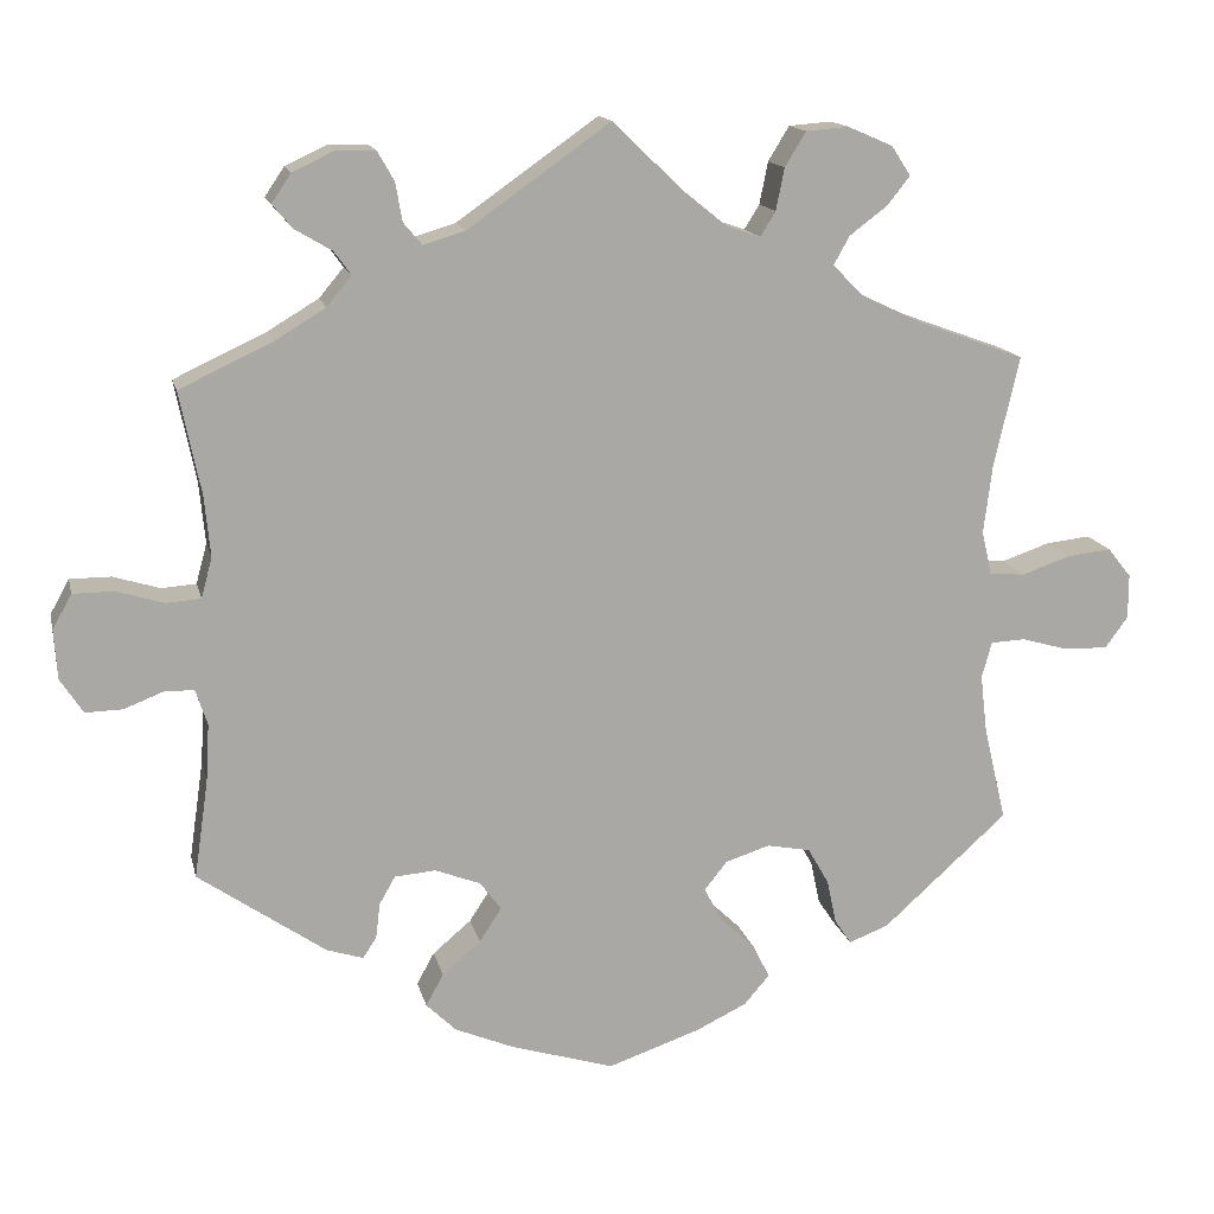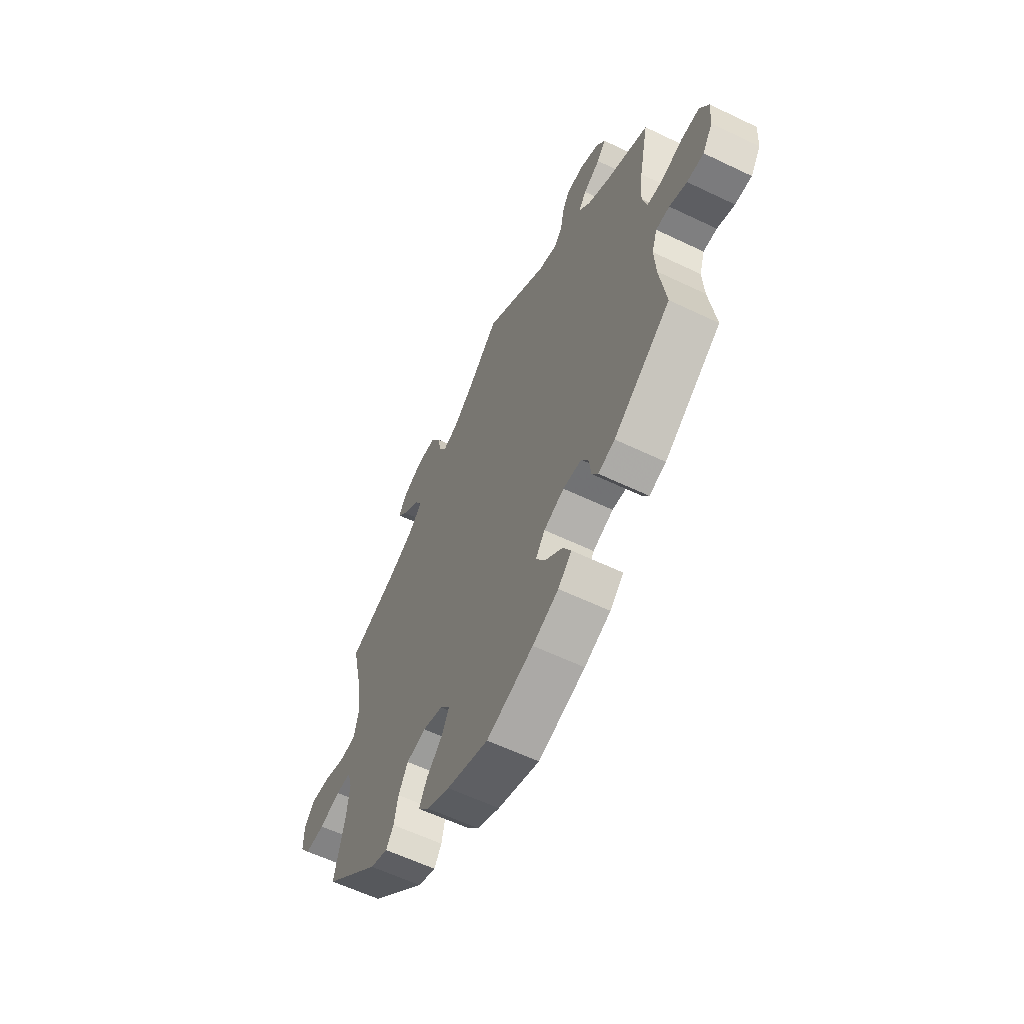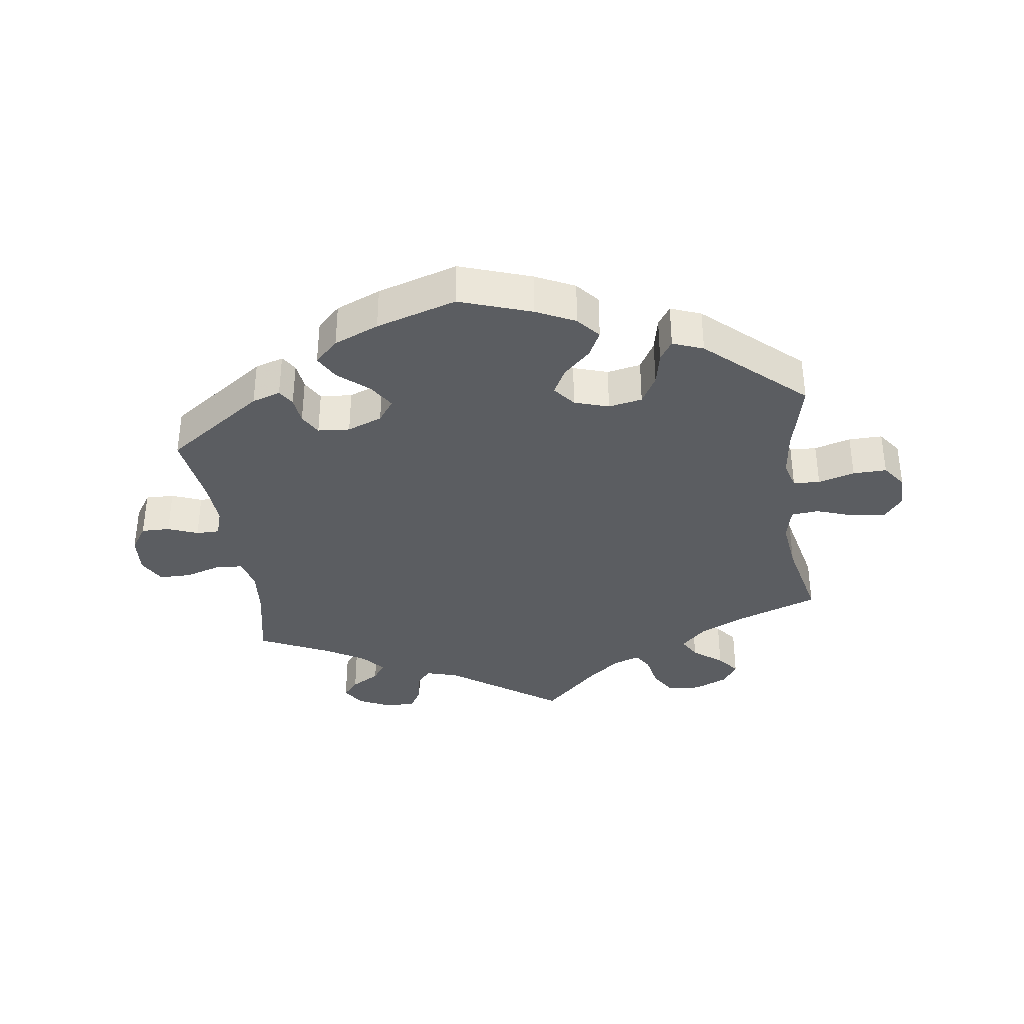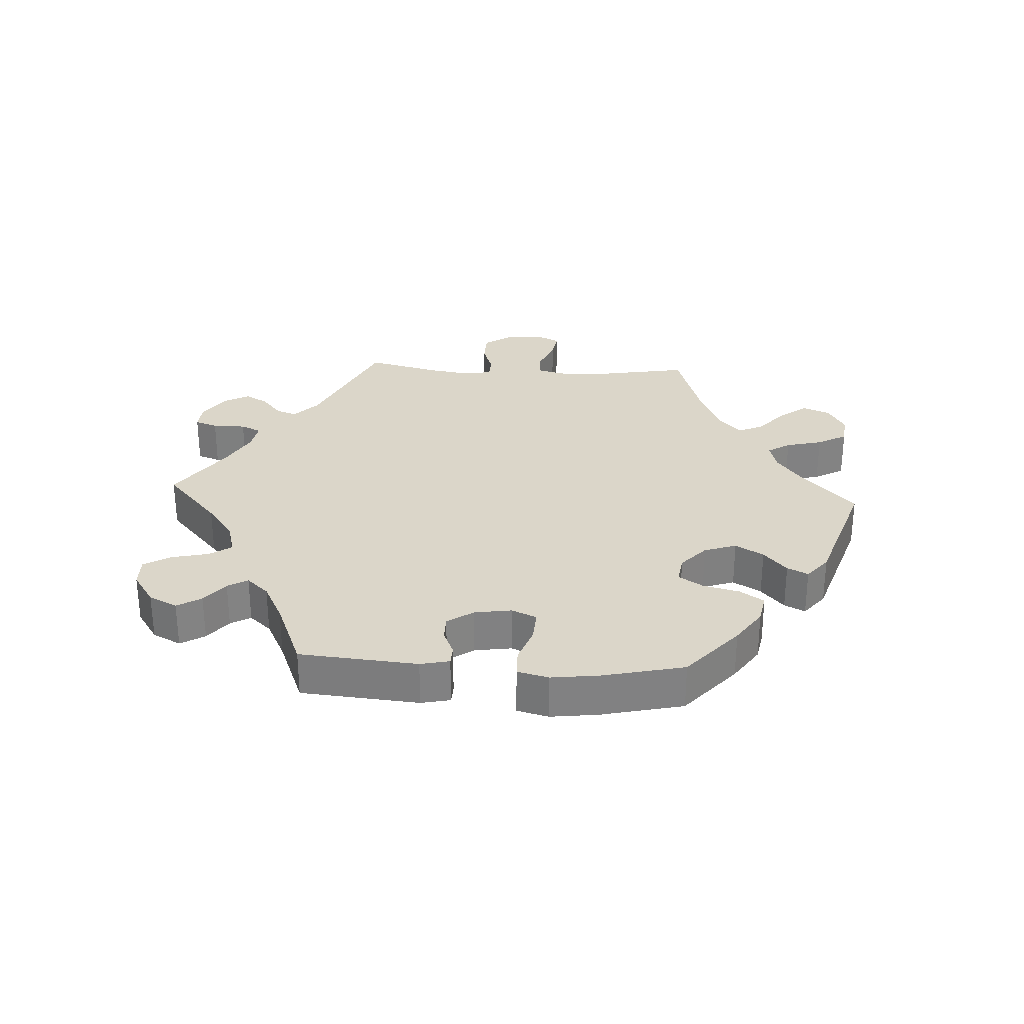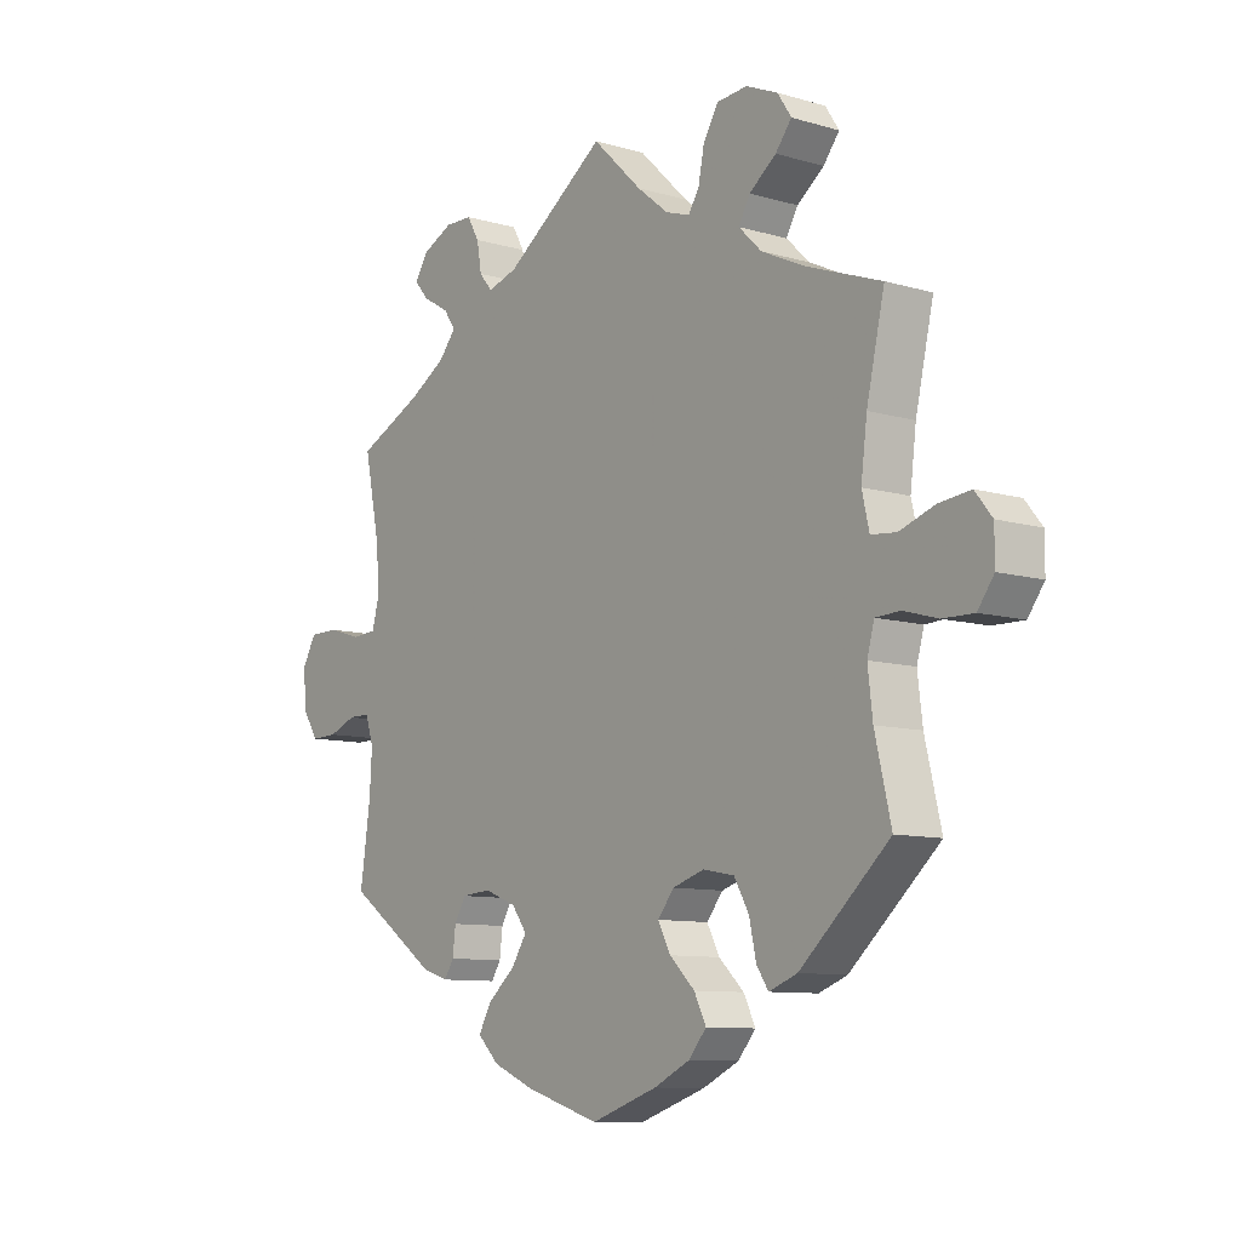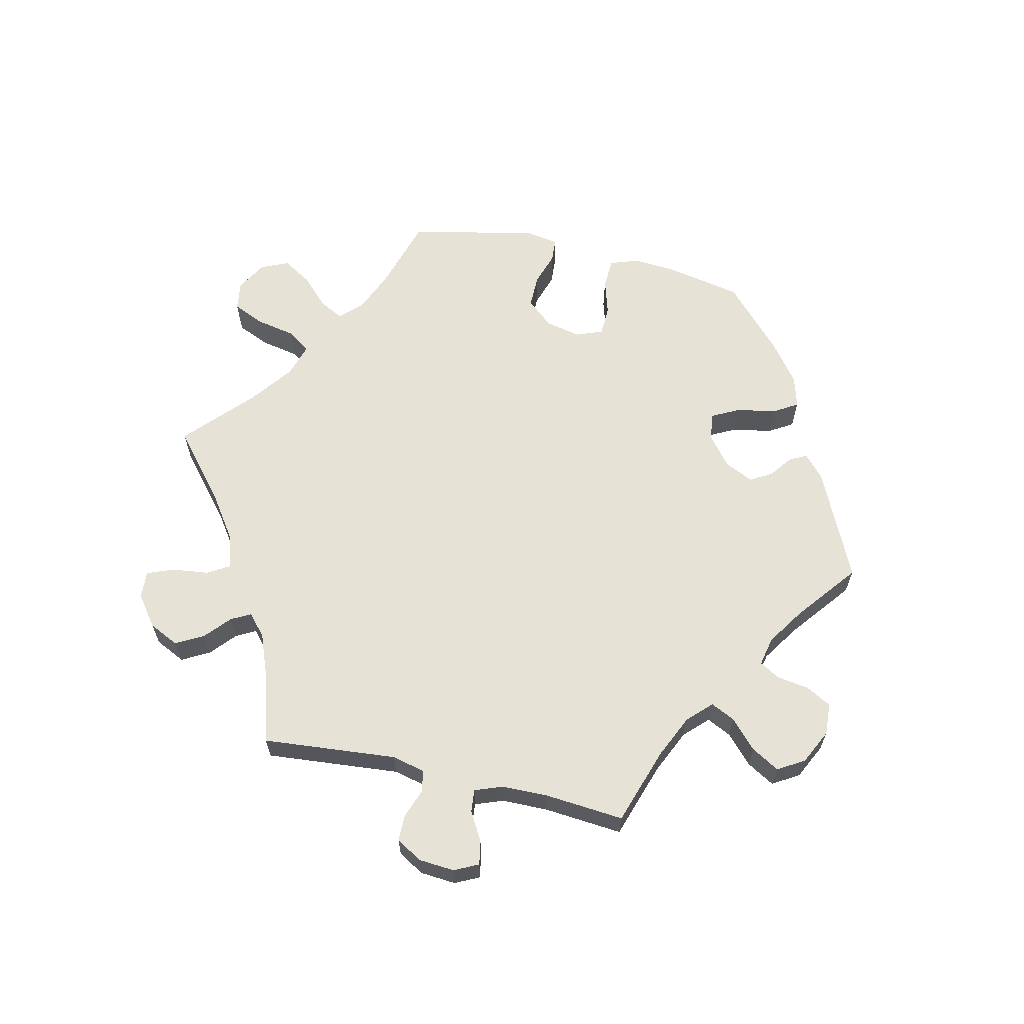
<metadata>
{"format":"obj","ext":"obj","renderer":"f3d","projection":"perspective","resolution":1024,"background":"white","views":[{"elev":14.8,"azim":167.3,"up":"+Z"},{"elev":-59.8,"azim":63.8,"up":"+Z"},{"elev":-35.9,"azim":-172.1,"up":"+Y"},{"elev":29.9,"azim":153.3,"up":"+Y"},{"elev":-9.5,"azim":-127.4,"up":"+Z"},{"elev":63.3,"azim":42.9,"up":"+Y"}]}
</metadata>
<code>
v 0.169 0.07 0.459
v 0.219 0.07 0.444
v 0.241 0.07 0.47
v 0.249 0.07 0.516
v 0.269 0.07 0.551
v 0.315 0.07 0.552
v 0.365 0.07 0.528
v 0.388 0.07 0.494
v 0.364 0.07 0.466
v 0.32 0.07 0.44
v 0.3 0.07 0.412
v 0.329 0.07 0.377
v 0.389 0.07 0.341
v 0.5 0.07 0.289
v 0.475 0.07 0.168
v 0.468 0.07 0.095
v 0.481 0.07 0.047
v 0.522 0.07 0.044
v 0.578 0.07 0.061
v 0.627 0.07 0.061
v 0.65 0.07 0.02
v 0.646 0.07 -0.039
v 0.619 0.07 -0.08
v 0.575 0.07 -0.079
v 0.529 0.07 -0.061
v 0.493 0.07 -0.061
v 0.479 0.07 -0.104
v 0.483 0.07 -0.172
v 0.5 0.07 -0.289
v 0.349 0.07 -0.394
v 0.305 0.07 -0.408
v 0.289 0.07 -0.383
v 0.284 0.07 -0.341
v 0.265 0.07 -0.308
v 0.216 0.07 -0.304
v 0.162 0.07 -0.325
v 0.137 0.07 -0.359
v 0.163 0.07 -0.399
v 0.209 0.07 -0.438
v 0.23 0.07 -0.476
v 0.194 0.07 -0.511
v 0.125 0.07 -0.54
v 0.001 0.07 -0.578
v -0.11 0.07 -0.54
v -0.17 0.07 -0.511
v -0.2 0.07 -0.476
v -0.18 0.07 -0.436
v -0.138 0.07 -0.396
v -0.117 0.07 -0.356
v -0.144 0.07 -0.322
v -0.197 0.07 -0.305
v -0.249 0.07 -0.315
v -0.274 0.07 -0.359
v -0.285 0.07 -0.411
v -0.305 0.07 -0.441
v -0.352 0.07 -0.423
v -0.501 0.07 -0.289
v -0.474 0.07 -0.175
v -0.466 0.07 -0.107
v -0.478 0.07 -0.064
v -0.519 0.07 -0.062
v -0.575 0.07 -0.078
v -0.627 0.07 -0.079
v -0.654 0.07 -0.042
v -0.654 0.07 0.011
v -0.626 0.07 0.046
v -0.573 0.07 0.04
v -0.515 0.07 0.02
v -0.473 0.07 0.024
v -0.461 0.07 0.076
v -0.471 0.07 0.156
v -0.501 0.07 0.289
v -0.375 0.07 0.335
v -0.303 0.07 0.369
v -0.265 0.07 0.406
v -0.284 0.07 0.44
v -0.329 0.07 0.474
v -0.356 0.07 0.508
v -0.333 0.07 0.543
v -0.28 0.07 0.566
v -0.229 0.07 0.562
v -0.204 0.07 0.521
v -0.194 0.07 0.471
v -0.176 0.07 0.442
v -0.135 0.07 0.456
v -0.083 0.07 0.498
v 0 0.07 0.578
v 0.169 0 0.459
v 0.219 0 0.444
v 0.241 0 0.47
v 0.249 0 0.516
v 0.269 0 0.551
v 0.315 0 0.552
v 0.365 0 0.528
v 0.388 0 0.494
v 0.364 0 0.466
v 0.32 0 0.44
v 0.3 0 0.412
v 0.329 0 0.377
v 0.389 0 0.341
v 0.5 0 0.289
v 0.475 0 0.168
v 0.468 0 0.095
v 0.481 0 0.047
v 0.522 0 0.044
v 0.578 0 0.061
v 0.627 0 0.061
v 0.65 0 0.02
v 0.646 0 -0.039
v 0.619 0 -0.08
v 0.575 0 -0.079
v 0.529 0 -0.061
v 0.493 0 -0.061
v 0.479 0 -0.104
v 0.483 0 -0.172
v 0.5 0 -0.289
v 0.349 0 -0.394
v 0.305 0 -0.408
v 0.289 0 -0.383
v 0.284 0 -0.341
v 0.265 0 -0.308
v 0.216 0 -0.304
v 0.162 0 -0.325
v 0.137 0 -0.359
v 0.163 0 -0.399
v 0.209 0 -0.438
v 0.23 0 -0.476
v 0.194 0 -0.511
v 0.125 0 -0.54
v 0.001 0 -0.578
v -0.11 0 -0.54
v -0.17 0 -0.511
v -0.2 0 -0.476
v -0.18 0 -0.436
v -0.138 0 -0.396
v -0.117 0 -0.356
v -0.144 0 -0.322
v -0.197 0 -0.305
v -0.249 0 -0.315
v -0.274 0 -0.359
v -0.285 0 -0.411
v -0.305 0 -0.441
v -0.352 0 -0.423
v -0.501 0 -0.289
v -0.474 0 -0.175
v -0.466 0 -0.107
v -0.478 0 -0.064
v -0.519 0 -0.062
v -0.575 0 -0.078
v -0.627 0 -0.079
v -0.654 0 -0.042
v -0.654 0 0.011
v -0.626 0 0.046
v -0.573 0 0.04
v -0.515 0 0.02
v -0.473 0 0.024
v -0.461 0 0.076
v -0.471 0 0.156
v -0.501 0 0.289
v -0.375 0 0.335
v -0.303 0 0.369
v -0.265 0 0.406
v -0.284 0 0.44
v -0.329 0 0.474
v -0.356 0 0.508
v -0.333 0 0.543
v -0.28 0 0.566
v -0.229 0 0.562
v -0.204 0 0.521
v -0.194 0 0.471
v -0.176 0 0.442
v -0.135 0 0.456
v -0.083 0 0.498
v 0 0 0.578
f 86 87 1
f 85 86 1 2
f 84 85 2
f 80 81 82 83
f 80 83 84
f 79 80 84
f 76 77 78 79
f 75 76 79 84
f 74 75 84 2
f 71 72 73
f 70 71 73 74
f 69 70 74 2
f 65 66 67 68
f 63 64 65 68
f 61 62 63 68
f 60 61 68 69
f 59 60 69 2
f 55 56 57 58
f 53 54 55 58
f 52 53 58 59
f 51 52 59 2
f 45 46 47 48
f 45 48 49
f 44 45 49
f 43 44 49
f 42 43 49
f 41 42 49 50
f 38 39 40 41
f 37 38 41 50
f 30 31 32 33
f 28 29 30 33
f 27 28 33 34
f 26 27 34 35
f 22 23 24 25
f 22 25 26
f 21 22 26
f 18 19 20 21
f 17 18 21 26
f 16 17 26 35
f 13 14 15
f 12 13 15 16
f 11 12 16 35
f 7 8 9 10
f 7 10 11
f 6 7 11
f 3 4 5 6
f 36 37 50 51
f 11 35 36 51
f 6 11 51
f 2 3 6 51
f 88 174 173
f 89 88 173 172
f 89 172 171
f 170 169 168 167
f 171 170 167
f 171 167 166
f 166 165 164 163
f 171 166 163 162
f 89 171 162 161
f 160 159 158
f 161 160 158 157
f 89 161 157 156
f 155 154 153 152
f 155 152 151 150
f 155 150 149 148
f 156 155 148 147
f 89 156 147 146
f 145 144 143 142
f 145 142 141 140
f 146 145 140 139
f 89 146 139 138
f 135 134 133 132
f 136 135 132
f 136 132 131
f 136 131 130
f 136 130 129
f 137 136 129 128
f 128 127 126 125
f 137 128 125 124
f 120 119 118 117
f 120 117 116 115
f 121 120 115 114
f 122 121 114 113
f 112 111 110 109
f 113 112 109
f 113 109 108
f 108 107 106 105
f 113 108 105 104
f 122 113 104 103
f 102 101 100
f 103 102 100 99
f 122 103 99 98
f 97 96 95 94
f 98 97 94
f 98 94 93
f 93 92 91 90
f 138 137 124 123
f 138 123 122 98
f 138 98 93
f 138 93 90 89
f 1 88 89 2
f 2 89 90 3
f 3 90 91 4
f 4 91 92 5
f 5 92 93 6
f 6 93 94 7
f 7 94 95 8
f 8 95 96 9
f 9 96 97 10
f 10 97 98 11
f 11 98 99 12
f 12 99 100 13
f 13 100 101 14
f 14 101 102 15
f 15 102 103 16
f 16 103 104 17
f 17 104 105 18
f 18 105 106 19
f 19 106 107 20
f 20 107 108 21
f 21 108 109 22
f 22 109 110 23
f 23 110 111 24
f 24 111 112 25
f 25 112 113 26
f 26 113 114 27
f 27 114 115 28
f 28 115 116 29
f 29 116 117 30
f 30 117 118 31
f 31 118 119 32
f 32 119 120 33
f 33 120 121 34
f 34 121 122 35
f 35 122 123 36
f 36 123 124 37
f 37 124 125 38
f 38 125 126 39
f 39 126 127 40
f 40 127 128 41
f 41 128 129 42
f 42 129 130 43
f 43 130 131 44
f 44 131 132 45
f 45 132 133 46
f 46 133 134 47
f 47 134 135 48
f 48 135 136 49
f 49 136 137 50
f 50 137 138 51
f 51 138 139 52
f 52 139 140 53
f 53 140 141 54
f 54 141 142 55
f 55 142 143 56
f 56 143 144 57
f 57 144 145 58
f 58 145 146 59
f 59 146 147 60
f 60 147 148 61
f 61 148 149 62
f 62 149 150 63
f 63 150 151 64
f 64 151 152 65
f 65 152 153 66
f 66 153 154 67
f 67 154 155 68
f 68 155 156 69
f 69 156 157 70
f 70 157 158 71
f 71 158 159 72
f 72 159 160 73
f 73 160 161 74
f 74 161 162 75
f 75 162 163 76
f 76 163 164 77
f 77 164 165 78
f 78 165 166 79
f 79 166 167 80
f 80 167 168 81
f 81 168 169 82
f 82 169 170 83
f 83 170 171 84
f 84 171 172 85
f 85 172 173 86
f 86 173 174 87
f 87 174 88 1

</code>
